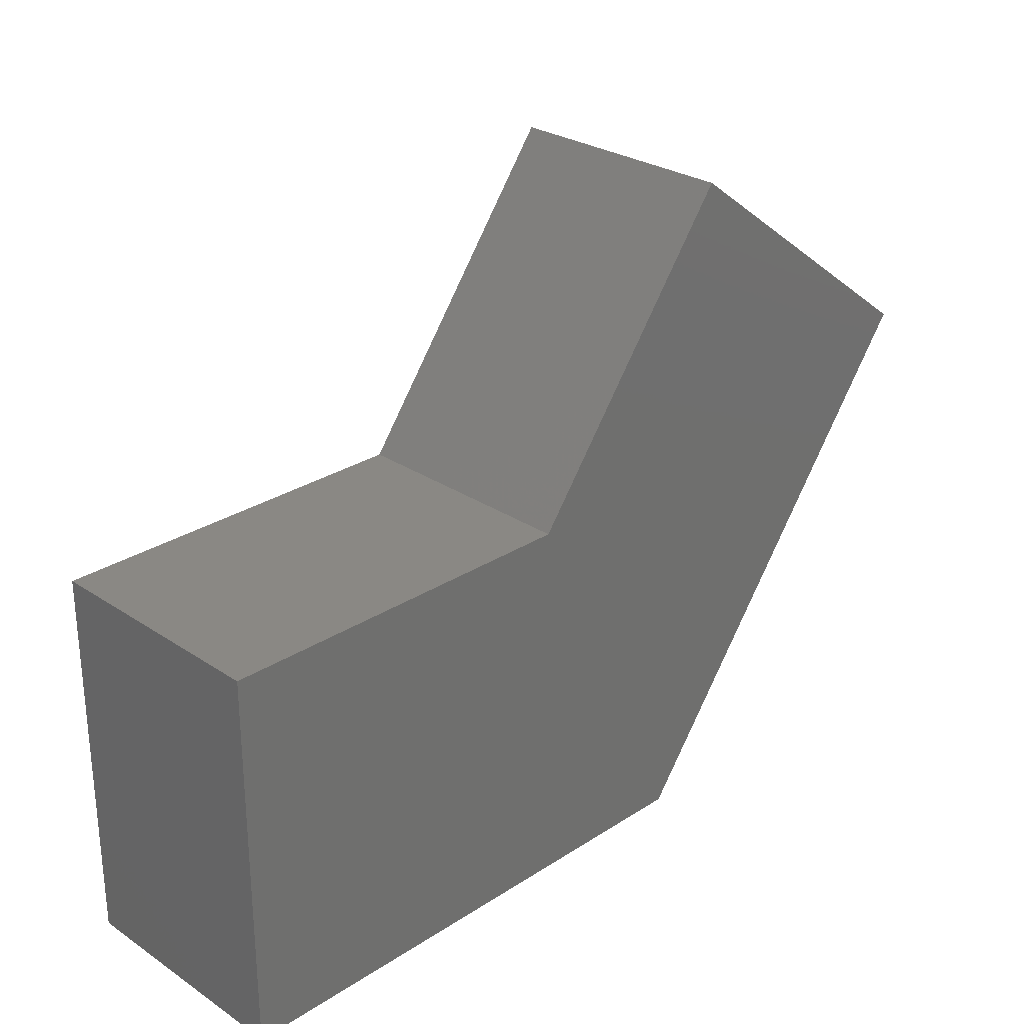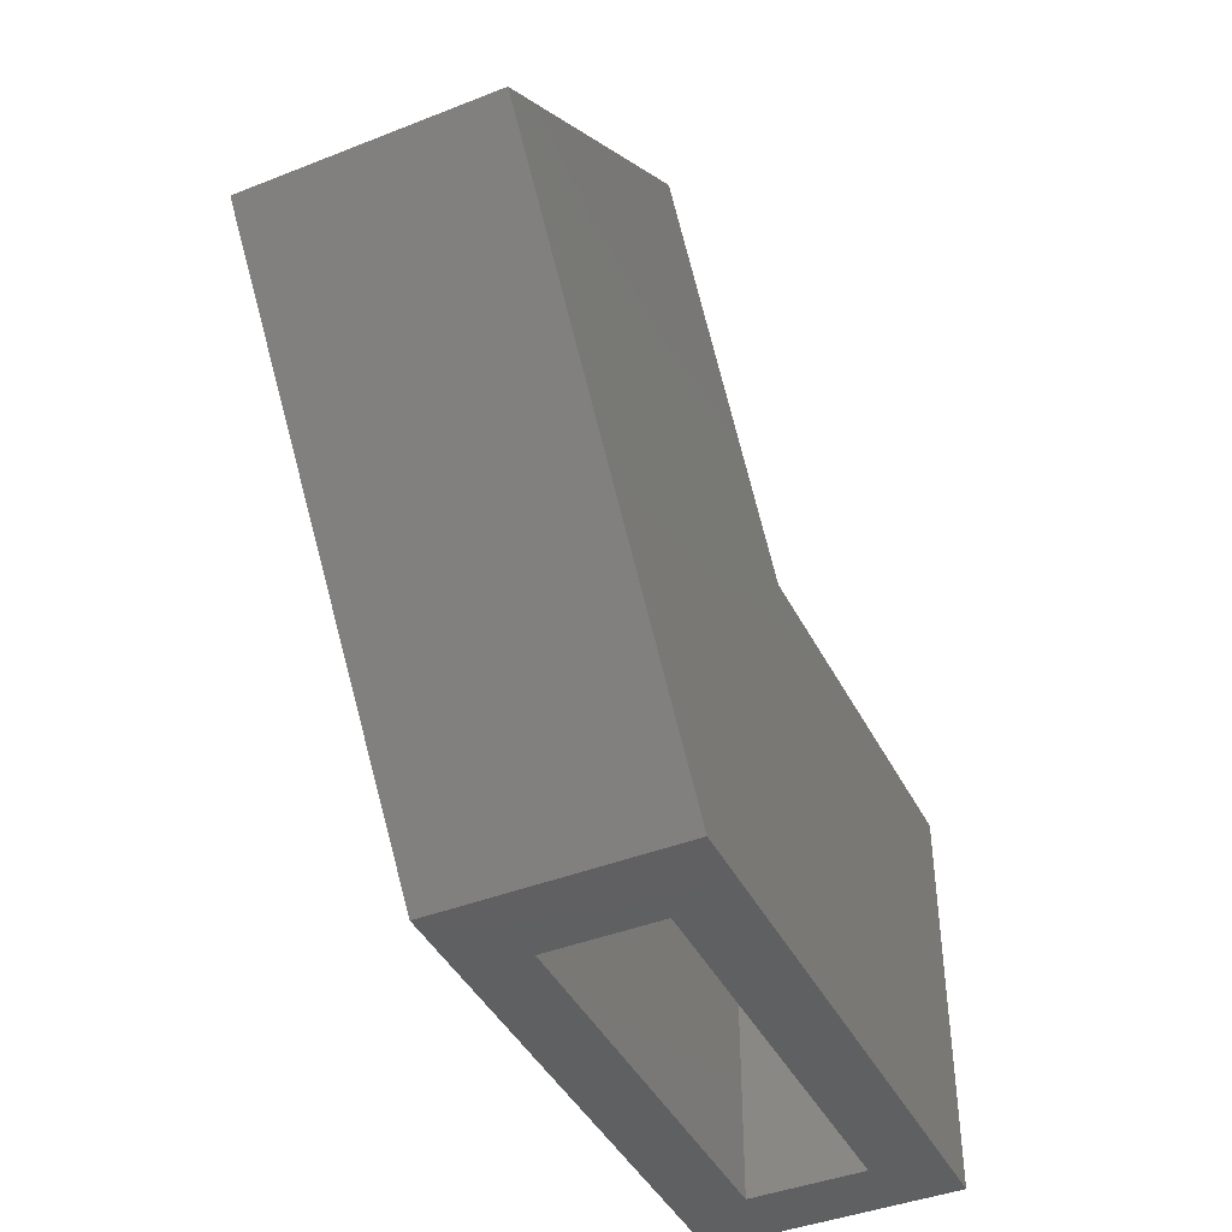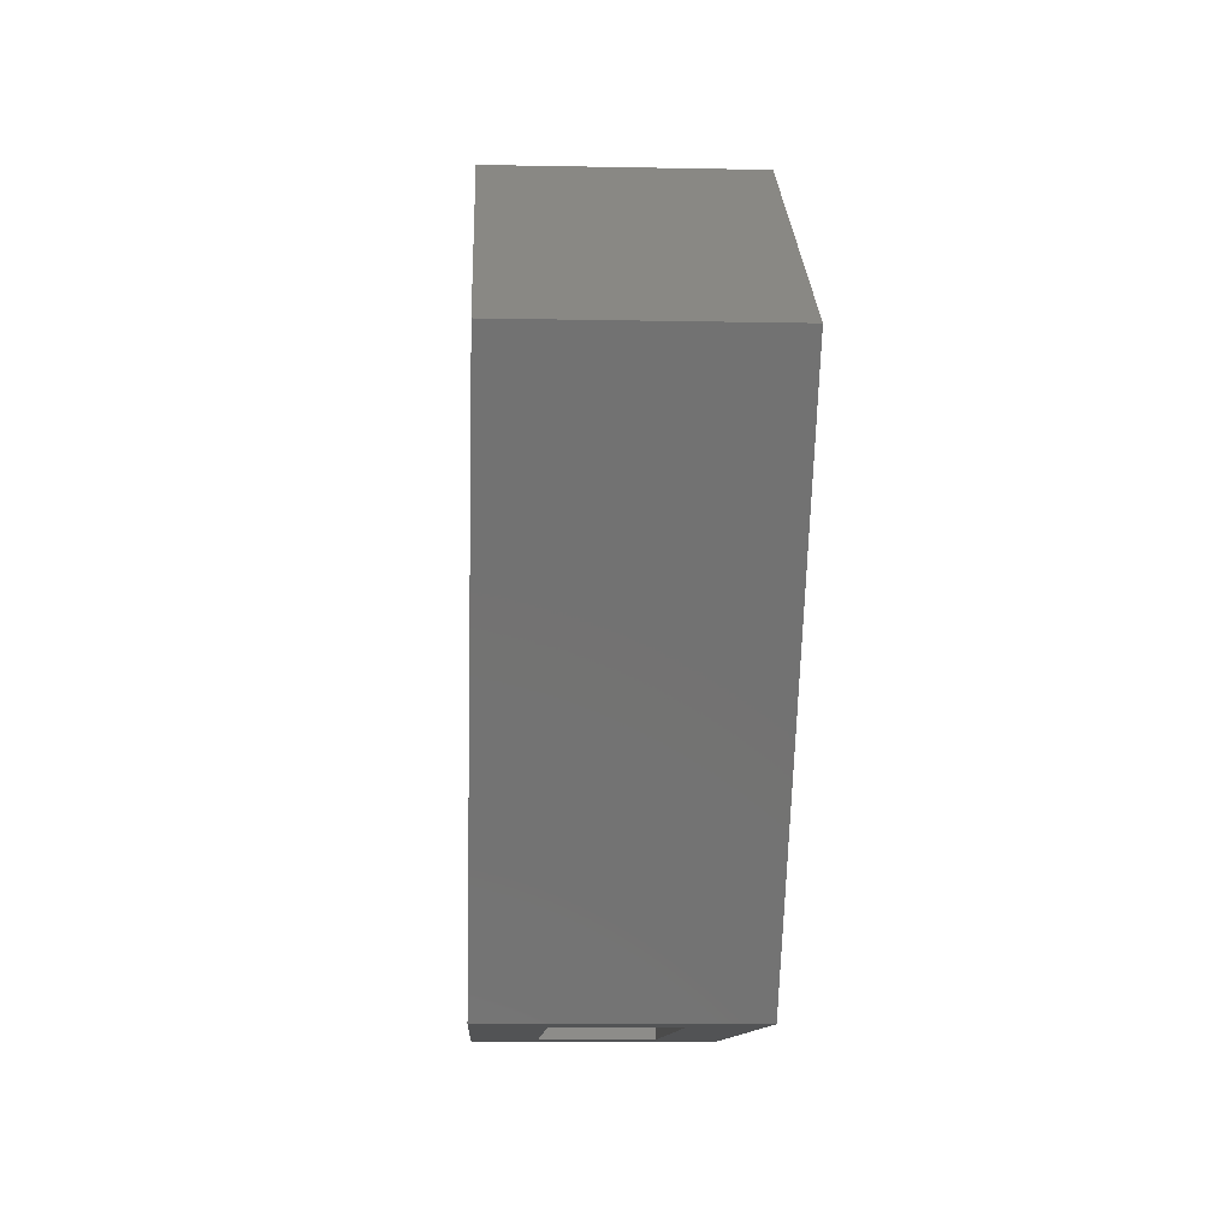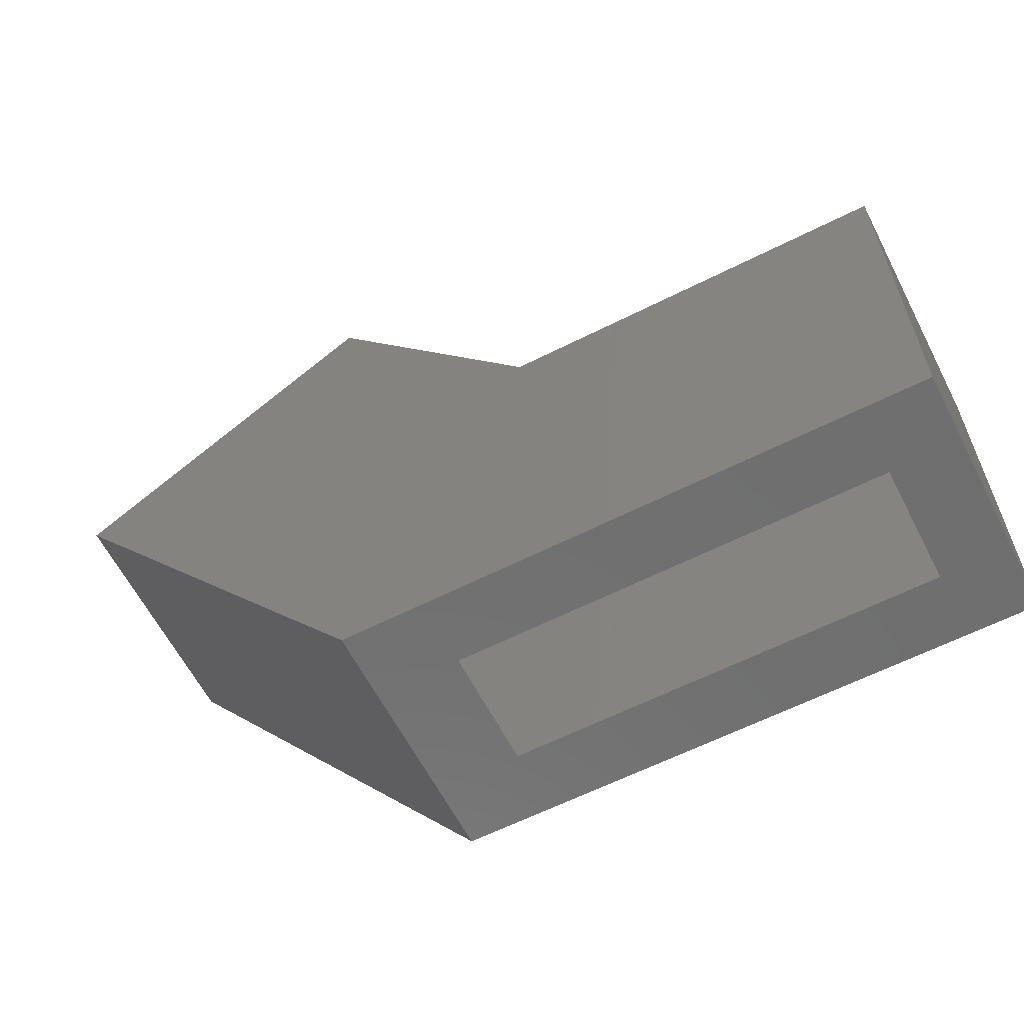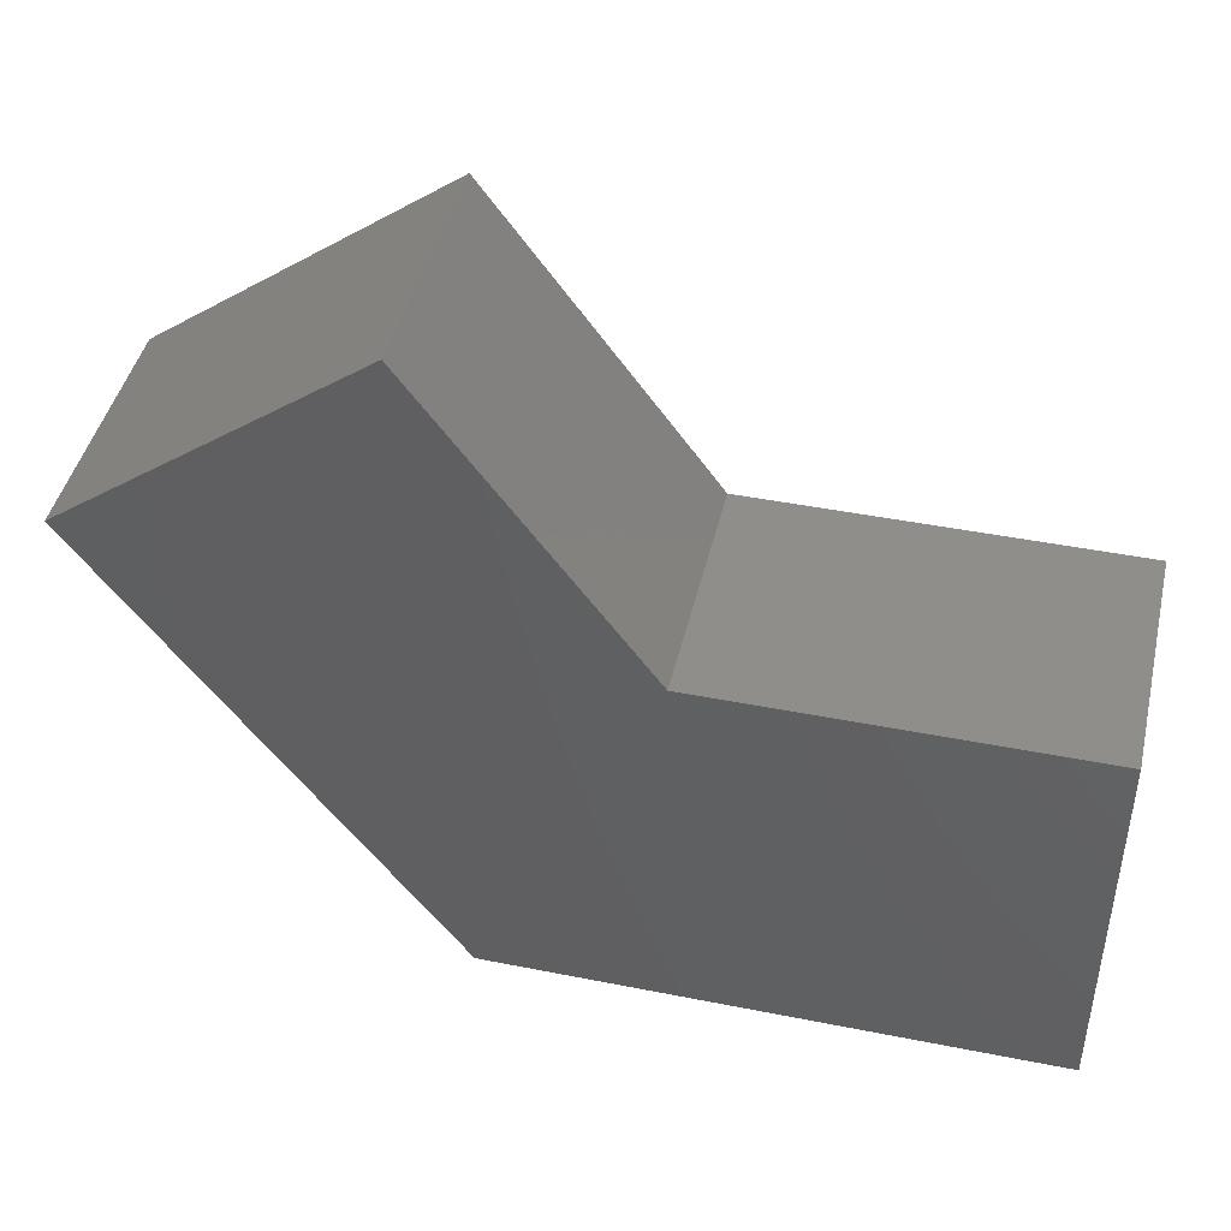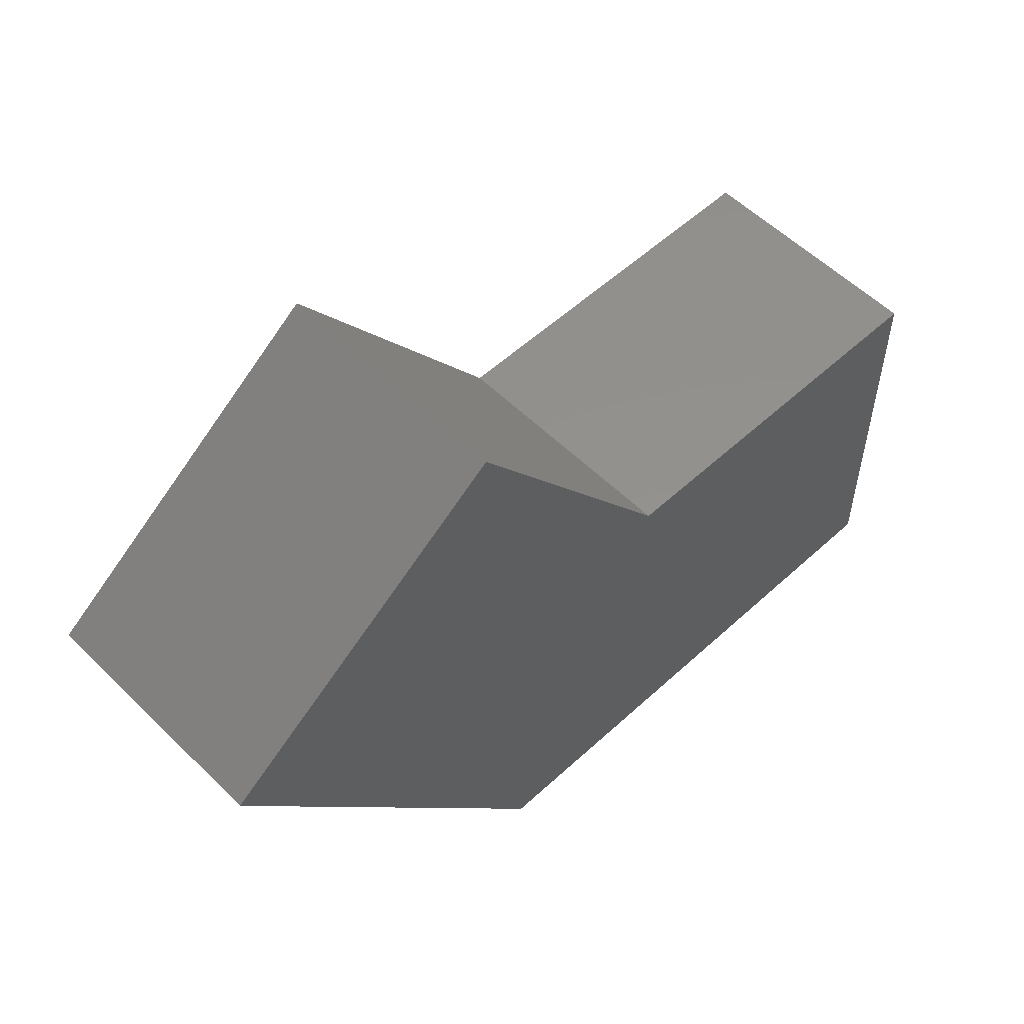
<metadata>
{"format":"stl","ext":"stl","renderer":"f3d","projection":"perspective","resolution":1024,"background":"white","views":[{"elev":27.6,"azim":-44.6,"up":"+Z"},{"elev":-42.1,"azim":115.3,"up":"+Z"},{"elev":-10.6,"azim":87.2,"up":"+Z"},{"elev":-61.5,"azim":-152.8,"up":"+Z"},{"elev":44.3,"azim":-166.9,"up":"+Z"},{"elev":55.0,"azim":135.9,"up":"+Z"}]}
</metadata>
<code>
# stl→obj: 24 verts, 44 faces
v 0.4844 -0.1172 -2.966e-17
v 0.407 -0.05469 -2.492e-17
v 0.4844 0.1172 -2.966e-17
v 0.407 0.05469 -2.492e-17
v -0.04688 0.1172 0
v 0.01562 0.05469 -9.568e-19
v -0.04688 -0.1172 0
v 0.01562 -0.05469 -9.568e-19
v 0.7282 -0.05469 0.4388
v 0.7282 0.05469 0.4388
v 0.01562 -0.05469 0.316
v 0.01562 0.05469 0.316
v 0.5401 0.05469 0.5781
v 0.3474 0.05469 0.316
v 0.5401 -0.05469 0.5781
v 0.3474 -0.05469 0.316
v 0.8154 -0.1172 0.452
v 0.8154 0.1172 0.452
v 0.5269 -0.1172 0.6657
v 0.5269 0.1172 0.6657
v 0.3158 -0.1172 0.3785
v 0.3158 0.1172 0.3785
v -0.04688 -0.1172 0.3785
v -0.04688 0.1172 0.3785
f 1 2 3
f 3 2 4
f 3 4 5
f 5 4 6
f 5 6 7
f 7 6 8
f 7 8 1
f 1 8 2
f 2 9 4
f 4 9 10
f 11 8 12
f 12 8 6
f 10 13 4
f 4 13 14
f 4 14 6
f 6 14 12
f 9 2 15
f 15 2 16
f 2 8 16
f 16 8 11
f 1 3 17
f 17 3 18
f 17 18 19
f 19 18 20
f 19 20 21
f 21 20 22
f 21 22 23
f 23 22 24
f 23 24 7
f 7 24 5
f 18 3 20
f 20 3 22
f 3 5 22
f 22 5 24
f 17 19 1
f 1 19 21
f 1 21 7
f 7 21 23
f 9 15 10
f 10 15 13
f 15 16 13
f 13 16 14
f 16 11 14
f 14 11 12

</code>
